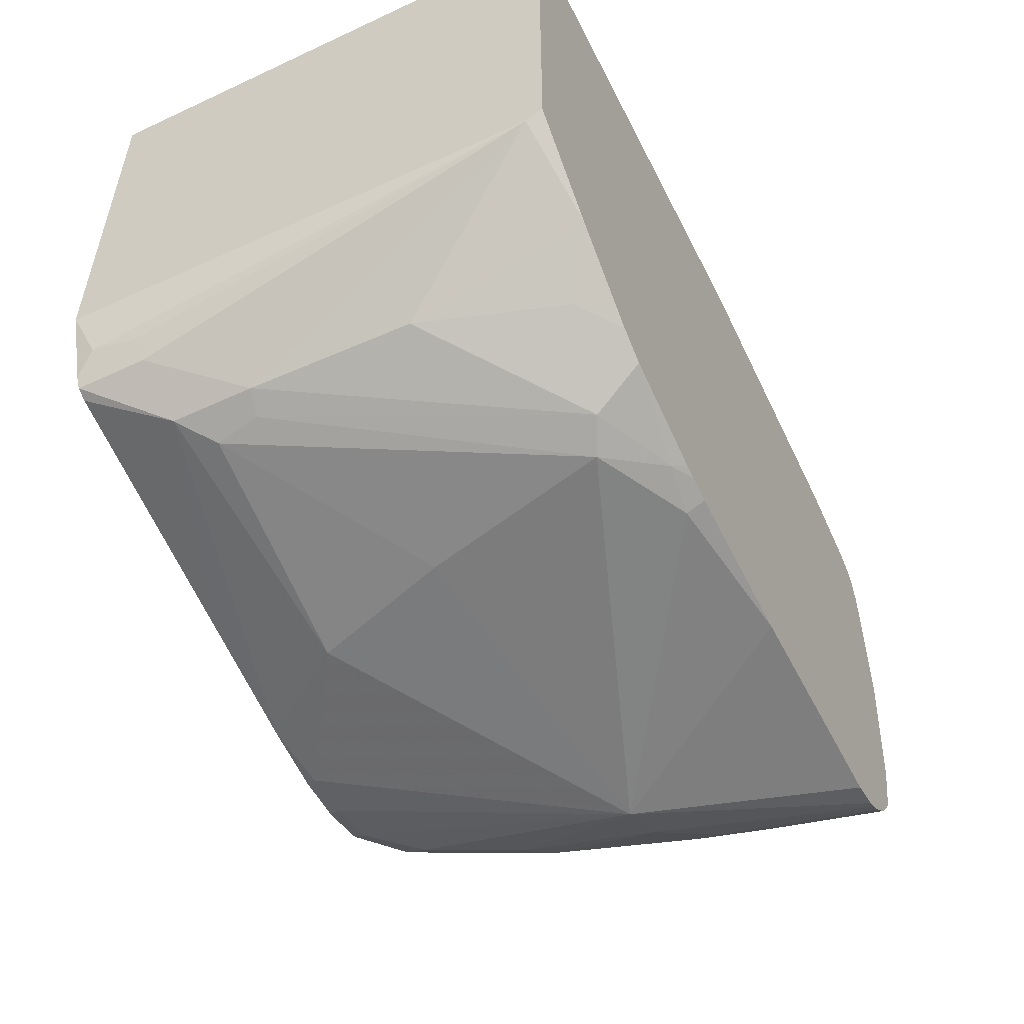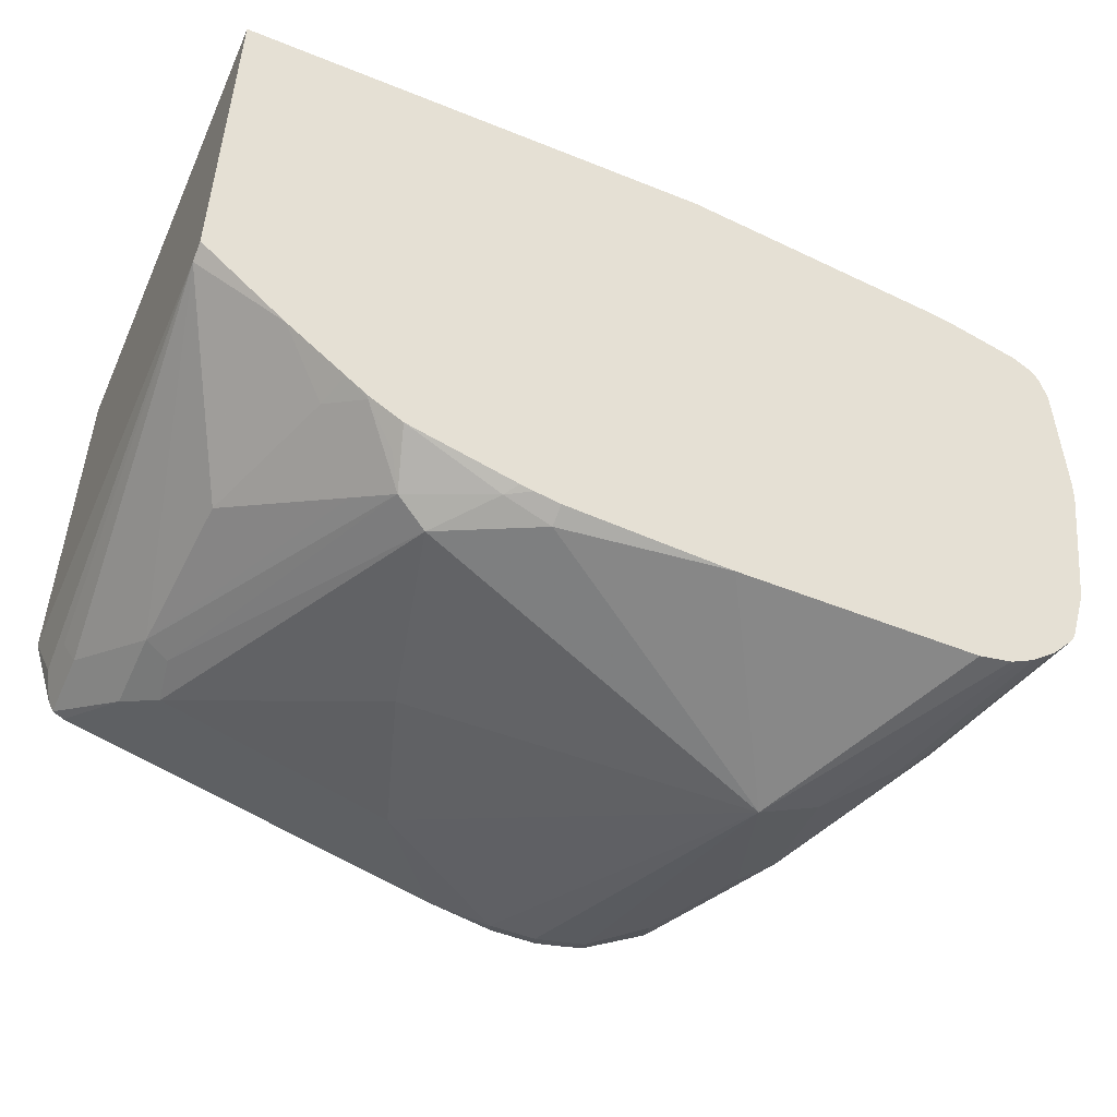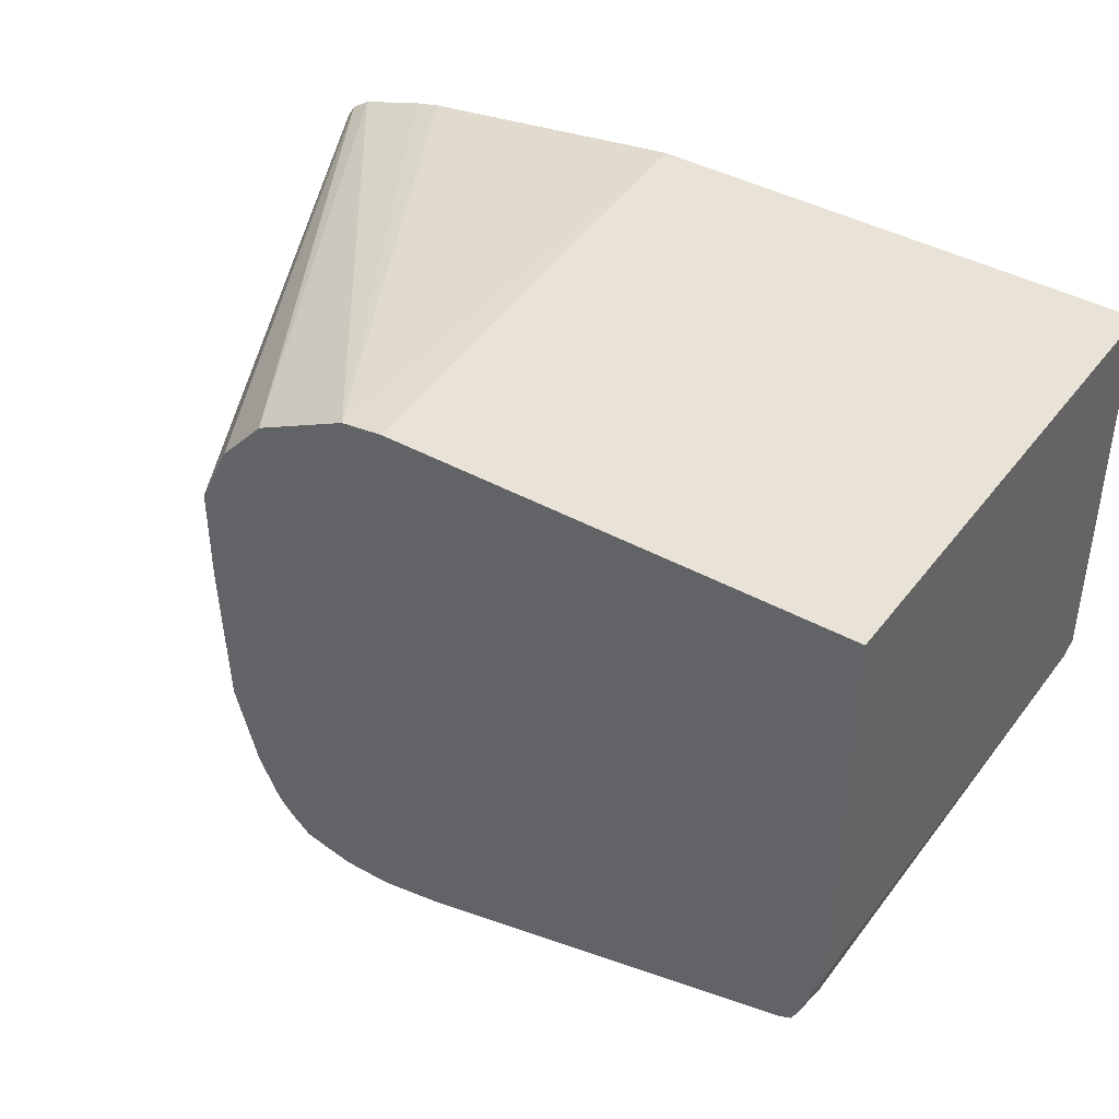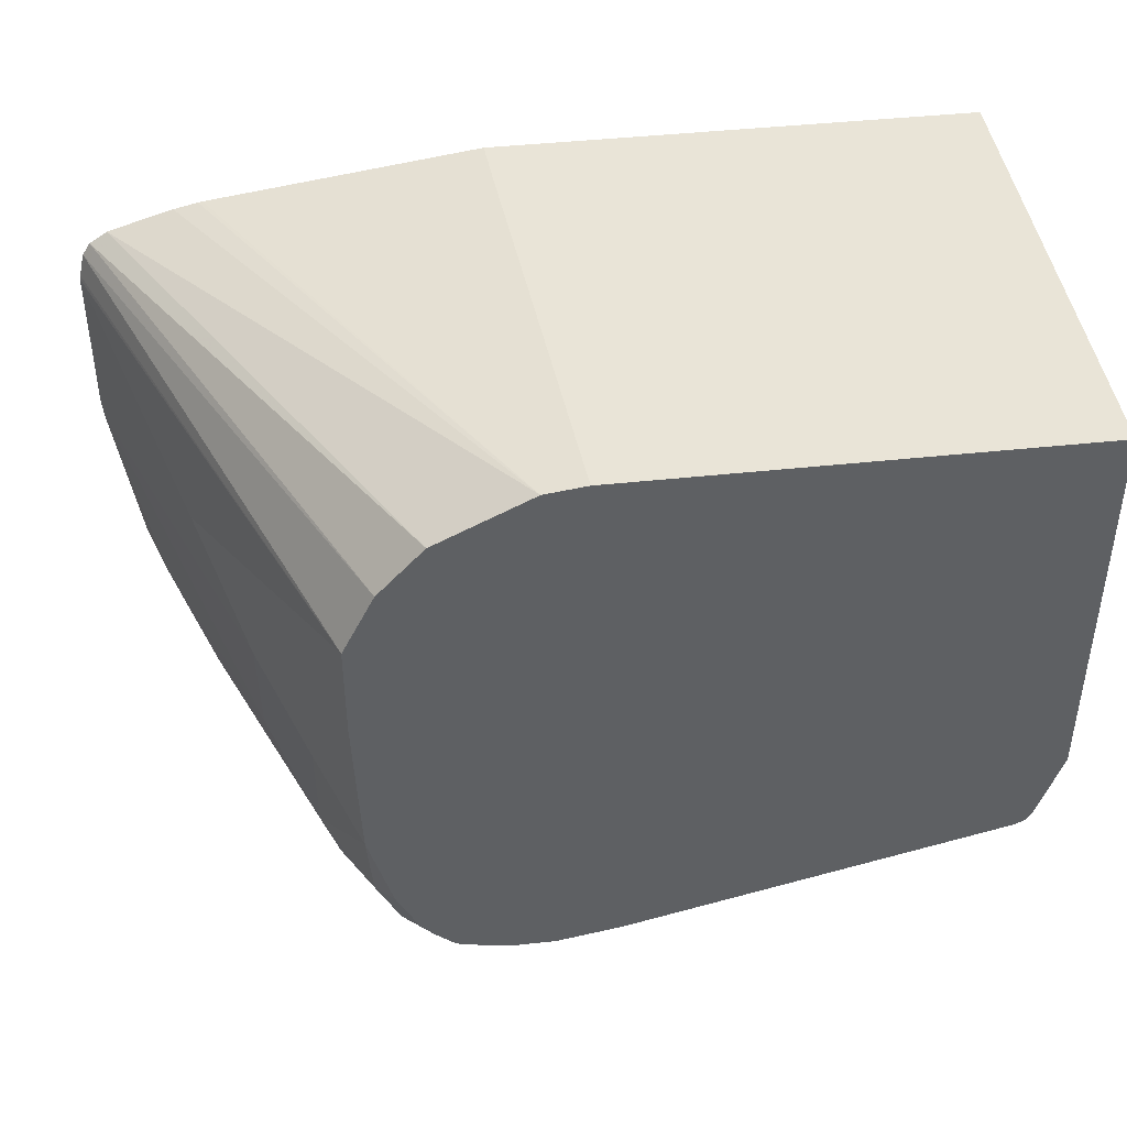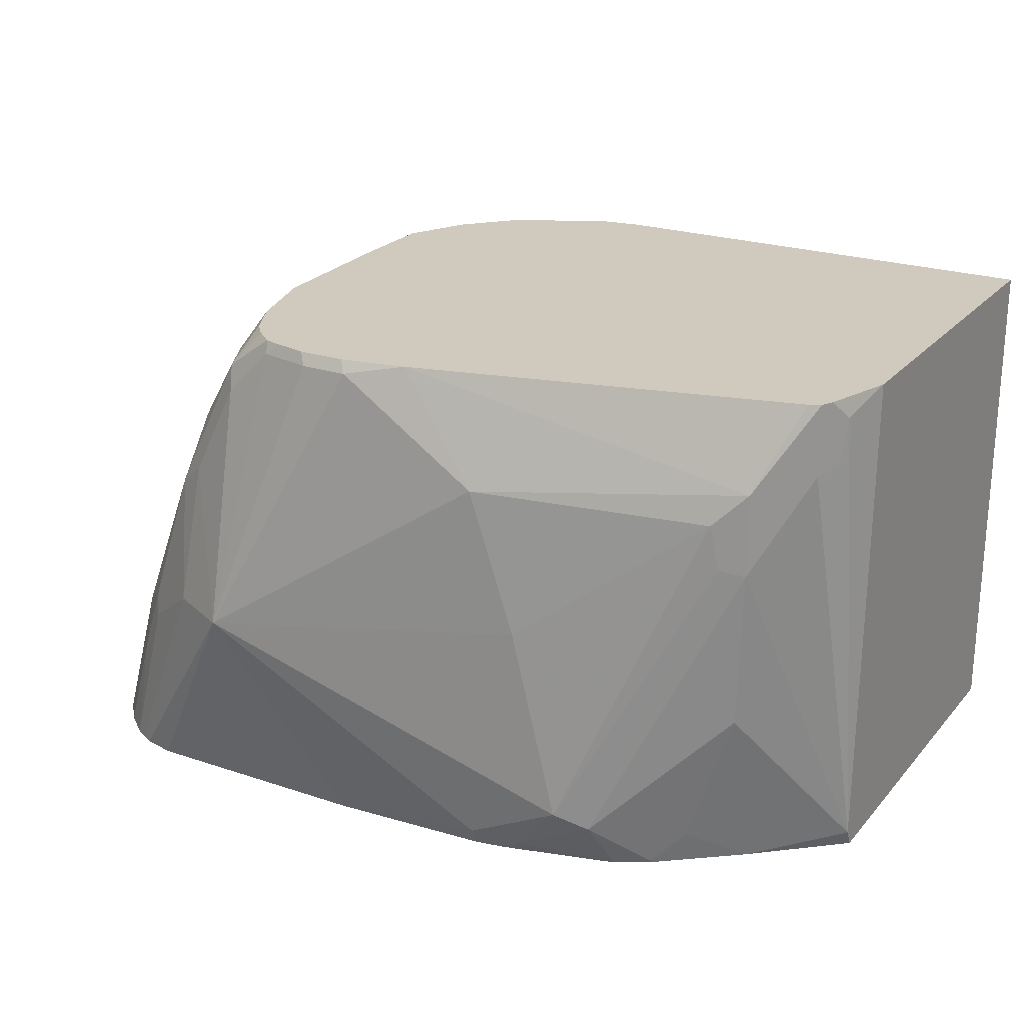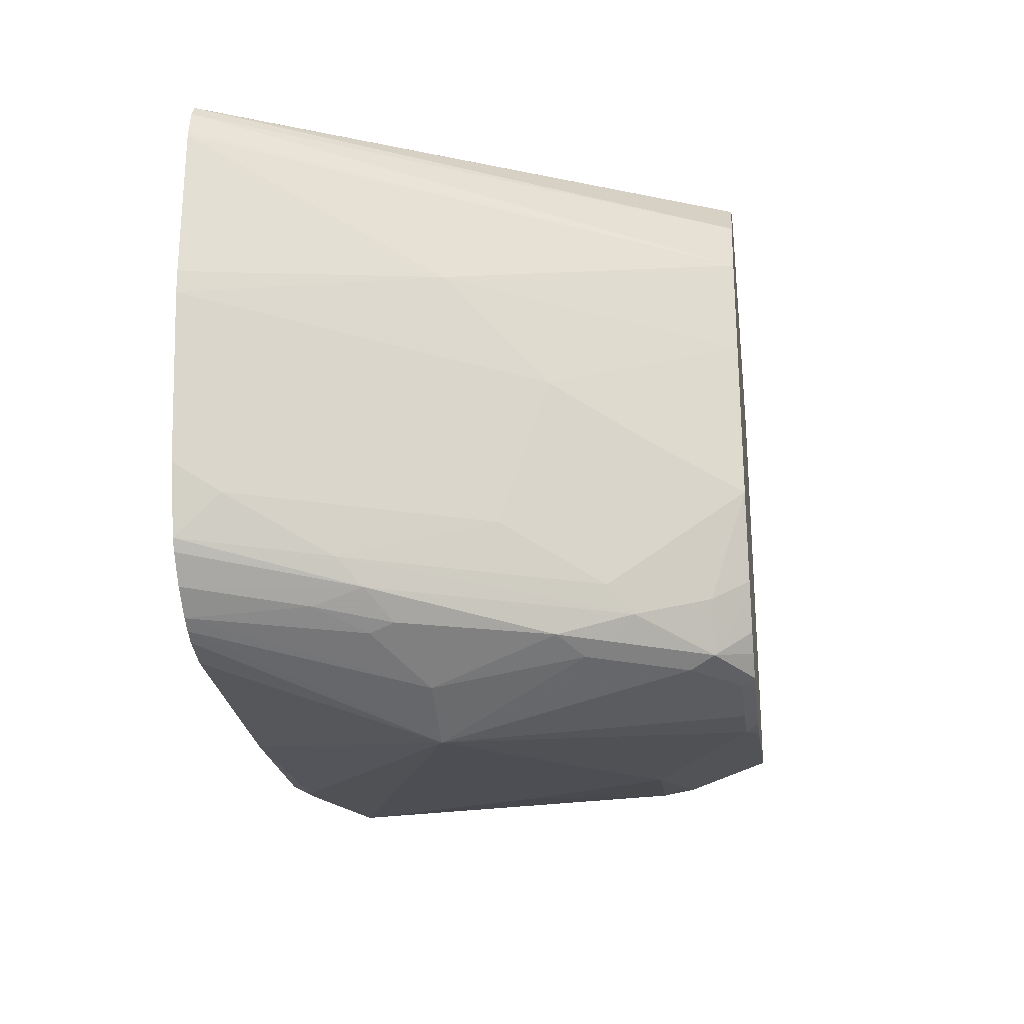
<metadata>
{"format":"obj","ext":"obj","renderer":"f3d","projection":"perspective","resolution":1024,"background":"white","views":[{"elev":-53.3,"azim":116.4,"up":"+Y"},{"elev":-50.6,"azim":156.2,"up":"+Y"},{"elev":41.6,"azim":33.8,"up":"+Y"},{"elev":42.9,"azim":-7.4,"up":"+Y"},{"elev":23.1,"azim":29.8,"up":"+Z"},{"elev":-25.1,"azim":-82.7,"up":"+Y"}]}
</metadata>
<code>
v 0.4396 -0.1019 -0.4511
v 0.3329 -0.1167 -0.4511
v 0.4405 -0.1019 -0.4345
v 0.6309 -0.1019 -0.4511
v 0.3312 -0.117 -0.4511
v 0.437 -0.104 -0.2542
v 0.4529 -0.1019 -0.2542
v 0.6309 -0.1019 -0.2542
v 0.6309 -0.255 -0.4511
v 0.3217 -0.1192 -0.4511
v 0.3056 -0.1241 -0.4511
v 0.296 -0.1272 -0.4511
v 0.4 -0.1225 -0.2542
v 0.6309 -0.2548 -0.2542
v 0.6309 -0.2582 -0.4444
v 0.598 -0.2836 -0.4511
v 0.2889 -0.1318 -0.4511
v 0.3823 -0.1418 -0.2542
v 0.6219 -0.2822 -0.2542
v 0.6258 -0.2744 -0.2621
v 0.6243 -0.2774 -0.2798
v 0.6196 -0.2867 -0.2821
v 0.6011 -0.3052 -0.3191
v 0.598 -0.3021 -0.3823
v 0.5796 -0.3021 -0.4377
v 0.5759 -0.3012 -0.4511
v 0.2857 -0.1367 -0.4511
v 0.37 -0.1665 -0.2542
v 0.6196 -0.2867 -0.2542
v 0.5888 -0.3114 -0.299
v 0.5919 -0.3098 -0.3168
v 0.5487 -0.3268 -0.4316
v 0.5611 -0.3206 -0.4193
v 0.6011 -0.3052 -0.2867
v 0.5672 -0.3083 -0.4501
v 0.5678 -0.3075 -0.4511
v 0.2835 -0.1462 -0.4511
v 0.37 -0.2035 -0.2542
v 0.2831 -0.148 -0.4511
v 0.3191 -0.1942 -0.3607
v 0.6151 -0.2889 -0.2542
v 0.5364 -0.3329 -0.4254
v 0.4994 -0.3329 -0.296
v 0.5179 -0.3329 -0.3514
v 0.5179 -0.3283 -0.4462
v 0.5549 -0.3153 -0.4511
v 0.5549 -0.3191 -0.4416
v 0.5169 -0.3135 -0.2542
v 0.4671 -0.3259 -0.2542
v 0.5664 -0.3084 -0.4511
v 0.3723 -0.2637 -0.2542
v 0.3329 -0.222 -0.333
v 0.3376 -0.2312 -0.3237
v 0.3561 -0.2497 -0.2867
v 0.2831 -0.2064 -0.4511
v 0.2837 -0.2149 -0.4511
v 0.3884 -0.3514 -0.3699
v 0.4994 -0.3329 -0.4439
v 0.4439 -0.3329 -0.259
v 0.509 -0.3276 -0.4511
v 0.514 -0.3264 -0.4511
v 0.4416 -0.3306 -0.2542
v 0.3746 -0.3052 -0.2682
v 0.3816 -0.2959 -0.2542
v 0.3561 -0.3052 -0.3052
v 0.3376 -0.2867 -0.3422
v 0.2933 -0.2774 -0.4511
v 0.3006 -0.2867 -0.4347
v 0.3316 -0.3301 -0.4511
v 0.3443 -0.3329 -0.4511
v 0.4368 -0.3329 -0.4511
v 0.4255 -0.3329 -0.259
v 0.4047 -0.3283 -0.259
v 0.3861 -0.3283 -0.2775
v 0.3676 -0.3283 -0.3145
v 0.3638 -0.3391 -0.3699
v 0.3268 -0.3277 -0.4511
v 0.4994 -0.3294 -0.4511
v 0.4231 -0.3306 -0.2542
v 0.3838 -0.3237 -0.2682
v 0.3837 -0.3002 -0.2542
v 0.363 -0.3144 -0.296
v 0.3191 -0.3052 -0.3977
v 0.3011 -0.3031 -0.4511
v 0.4103 -0.3277 -0.2542
v 0.4035 -0.3259 -0.2542
v 0.3653 -0.3237 -0.3052
v 0.3561 -0.3237 -0.3237
v 0.3376 -0.3237 -0.3792
v 0.3391 -0.3268 -0.3884
v 0.3217 -0.3247 -0.4511
v 0.3956 -0.3192 -0.2542
v 0.39 -0.3129 -0.2542
v 0.326 -0.3144 -0.3884
v 0.3038 -0.3073 -0.4511
v 0.3268 -0.3206 -0.4069
v 0.3121 -0.3168 -0.4511
f 43 49 59
f 49 62 59
f 43 59 57
f 43 57 44
f 45 58 60
f 45 60 61
f 45 61 46
f 46 50 47
f 51 63 64
f 53 65 54
f 51 65 63
f 52 56 53
f 53 56 66
f 53 66 65
f 42 58 45
f 56 67 68
f 56 68 66
f 57 69 70
f 57 70 71
f 51 54 65
f 42 57 58
f 38 54 51
f 40 56 52
f 29 41 34
f 30 42 31
f 30 34 43
f 30 43 44
f 30 44 42
f 31 42 32
f 32 42 45
f 32 45 46
f 32 46 47
f 32 47 35
f 34 41 48
f 34 48 49
f 34 49 43
f 35 50 36
f 35 47 50
f 38 40 52
f 38 52 53
f 38 53 54
f 57 71 58
f 39 55 40
f 40 55 56
f 42 44 57
f 57 59 72
f 57 75 76
f 57 73 74
f 75 87 88
f 75 88 76
f 76 88 89
f 76 89 90
f 76 90 91
f 76 91 77
f 80 82 87
f 80 86 92
f 80 92 93
f 74 87 75
f 80 93 81
f 82 94 88
f 82 88 87
f 83 84 94
f 84 95 94
f 88 94 89
f 89 94 96
f 89 96 90
f 90 96 91
f 28 40 38
f 82 83 94
f 57 72 73
f 74 80 87
f 73 86 80
f 91 96 97
f 57 74 75
f 57 76 77
f 57 77 69
f 58 78 60
f 58 71 78
f 59 62 79
f 59 79 72
f 63 80 81
f 73 80 74
f 63 81 64
f 63 82 80
f 65 66 83
f 65 83 82
f 66 68 83
f 67 84 68
f 68 84 83
f 72 79 73
f 73 79 85
f 73 85 86
f 63 65 82
f 28 39 40
f 6 13 18
f 27 37 28
f 1 56 55
f 1 55 39
f 1 39 37
f 1 37 27
f 1 27 17
f 1 17 12
f 1 12 11
f 1 11 10
f 1 10 5
f 1 67 56
f 1 5 2
f 2 6 3
f 3 6 7
f 4 8 14
f 4 14 15
f 4 15 9
f 5 10 6
f 6 10 11
f 6 11 12
f 6 12 13
f 2 5 6
f 6 18 28
f 1 84 67
f 1 97 95
f 94 95 97
f 1 2 3
f 1 3 7
f 1 7 8
f 1 8 4
f 1 4 9
f 1 9 16
f 1 16 26
f 1 26 36
f 1 95 84
f 1 36 50
f 1 46 61
f 1 61 60
f 1 60 78
f 1 78 71
f 1 71 70
f 1 70 69
f 1 69 77
f 1 77 91
f 1 91 97
f 1 50 46
f 28 37 39
f 6 28 38
f 6 51 64
f 15 24 16
f 16 24 25
f 16 25 26
f 17 27 18
f 18 27 28
f 19 22 21
f 19 21 20
f 19 29 22
f 22 29 34
f 15 23 24
f 22 34 23
f 23 31 32
f 23 32 33
f 23 33 24
f 23 34 30
f 24 33 25
f 25 33 32
f 25 32 35
f 25 35 26
f 26 35 36
f 23 30 31
f 6 38 51
f 15 22 23
f 15 20 21
f 6 64 81
f 6 81 93
f 6 93 92
f 6 92 86
f 6 86 85
f 6 85 79
f 6 79 62
f 6 62 49
f 6 49 48
f 15 21 22
f 6 48 41
f 6 29 19
f 6 19 14
f 6 14 8
f 6 8 7
f 9 15 16
f 12 17 13
f 13 17 18
f 14 19 20
f 14 20 15
f 6 41 29
f 94 97 96

</code>
